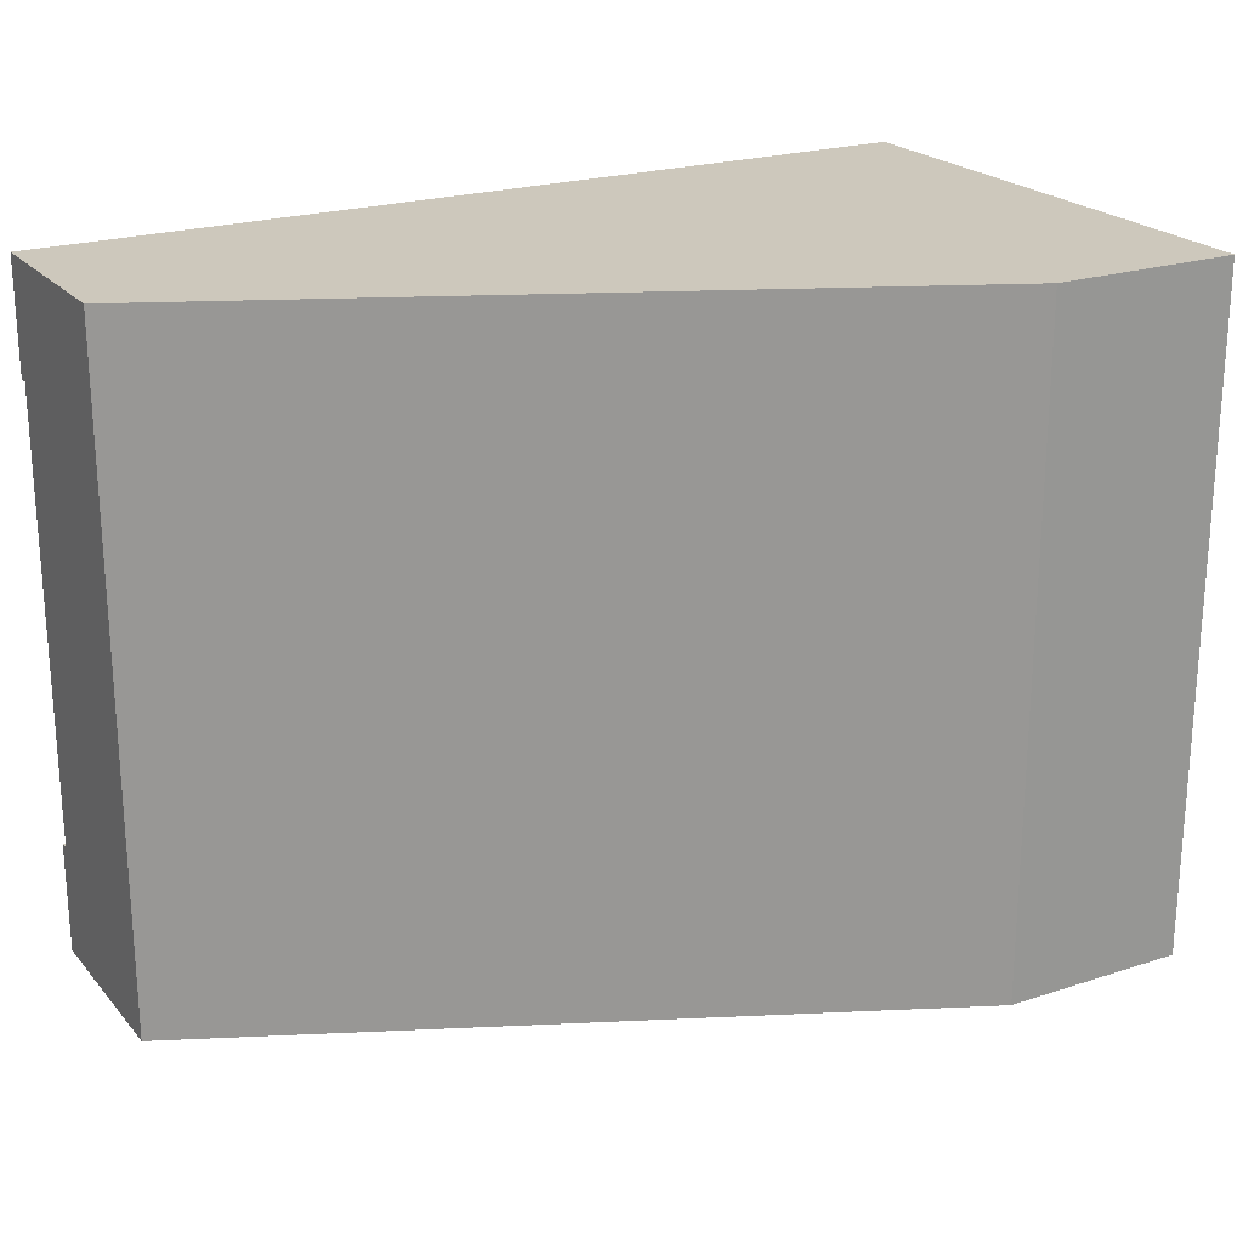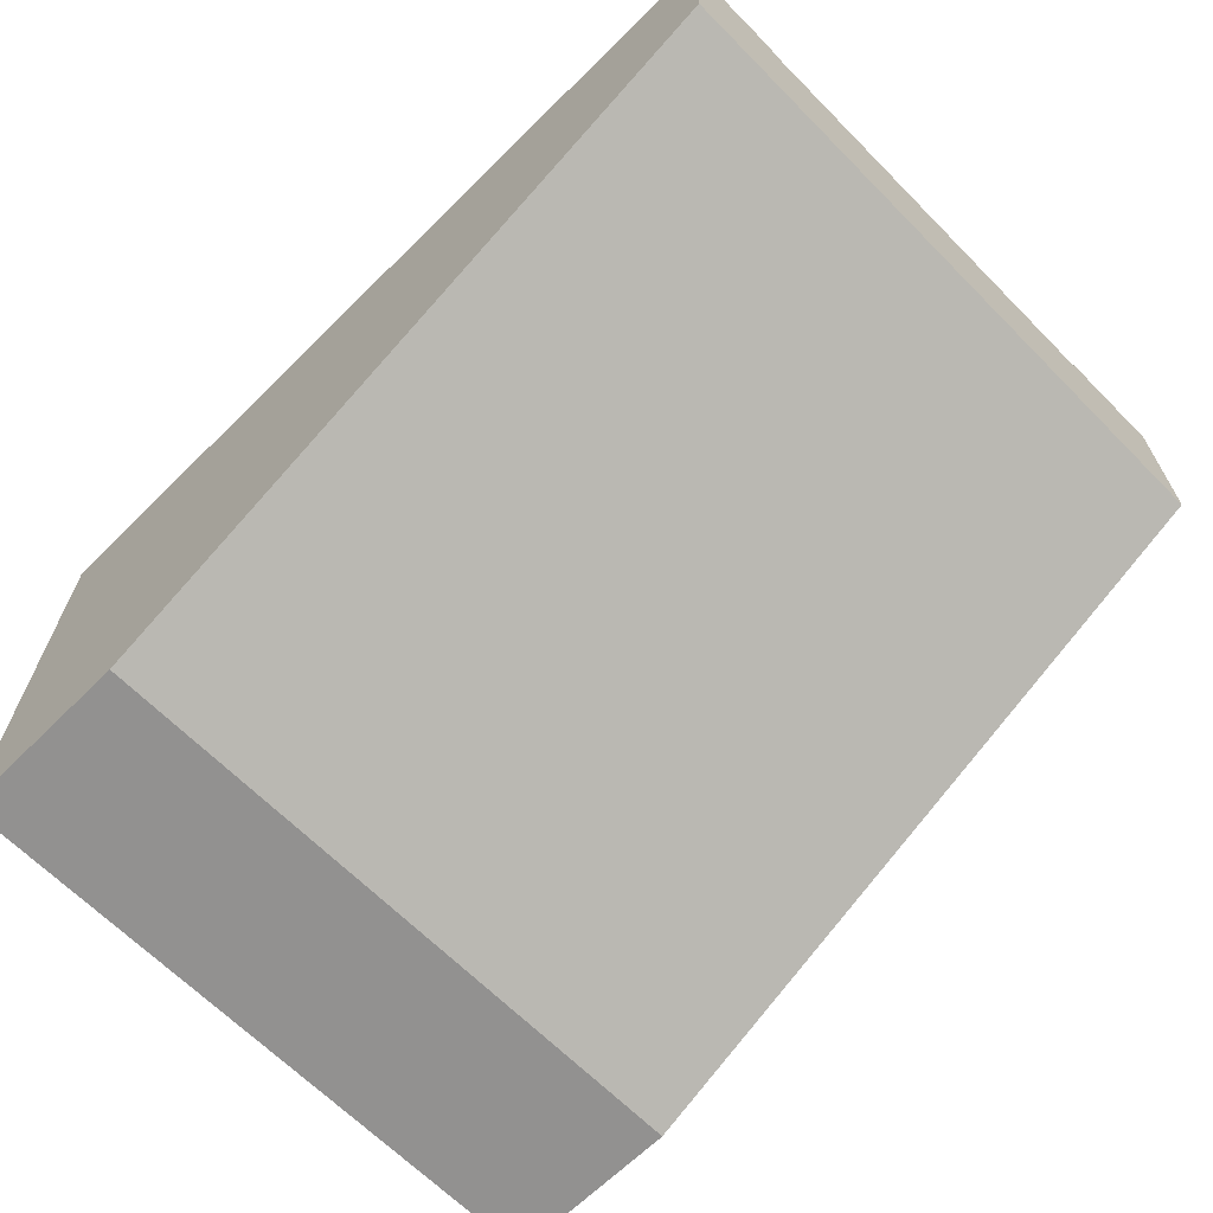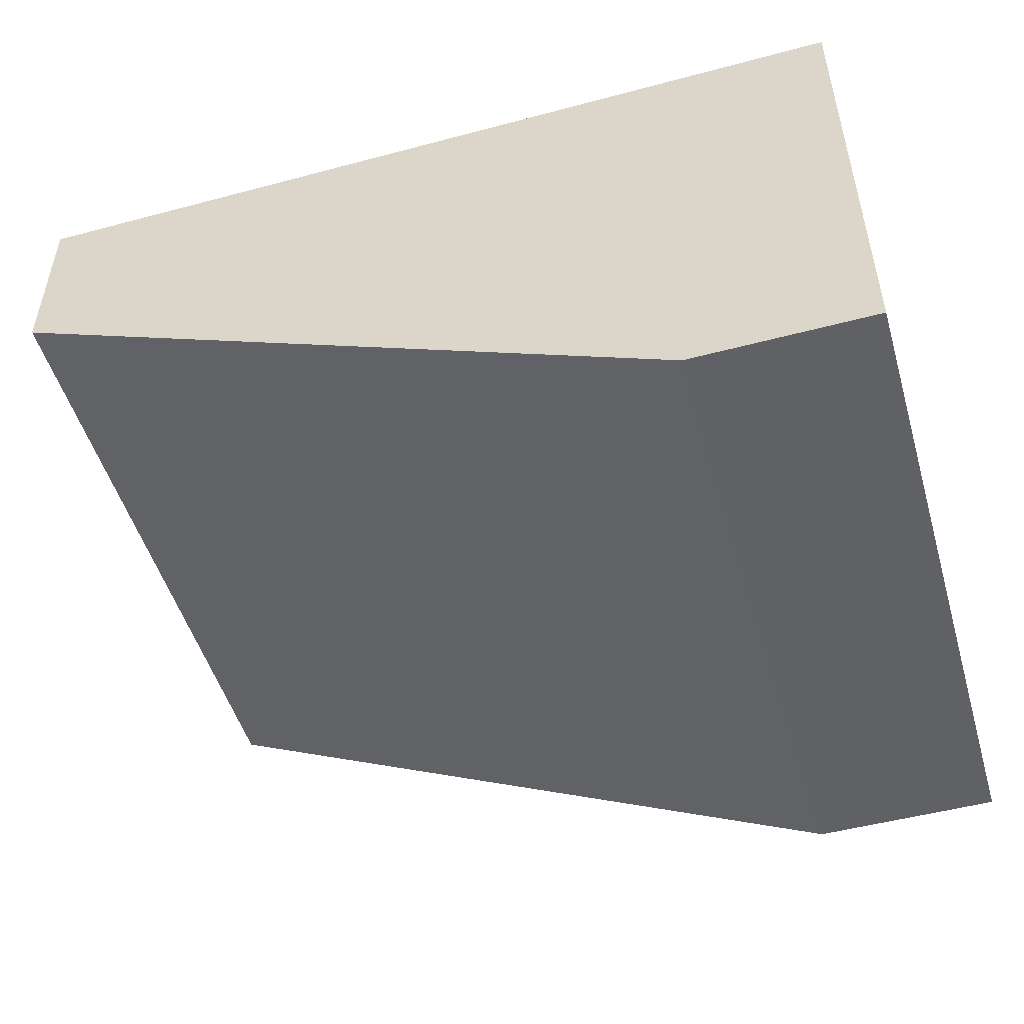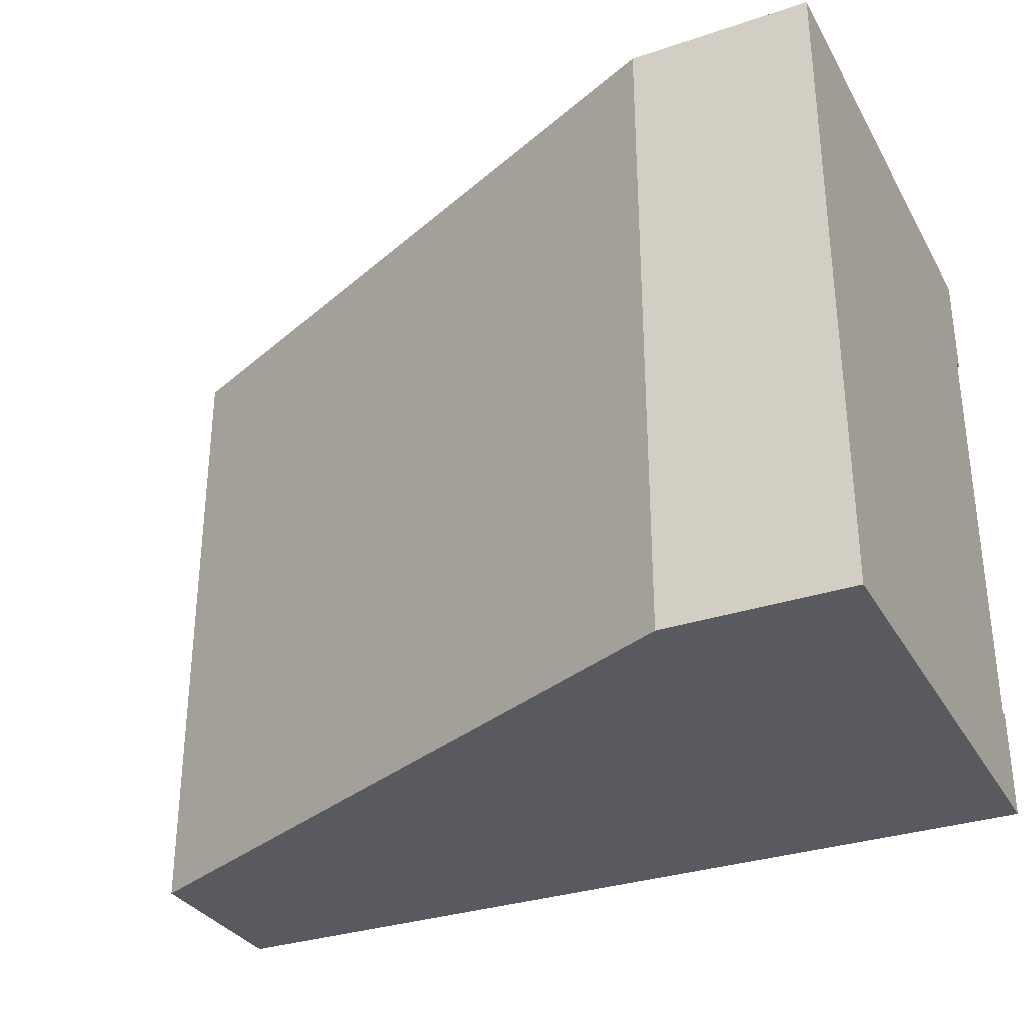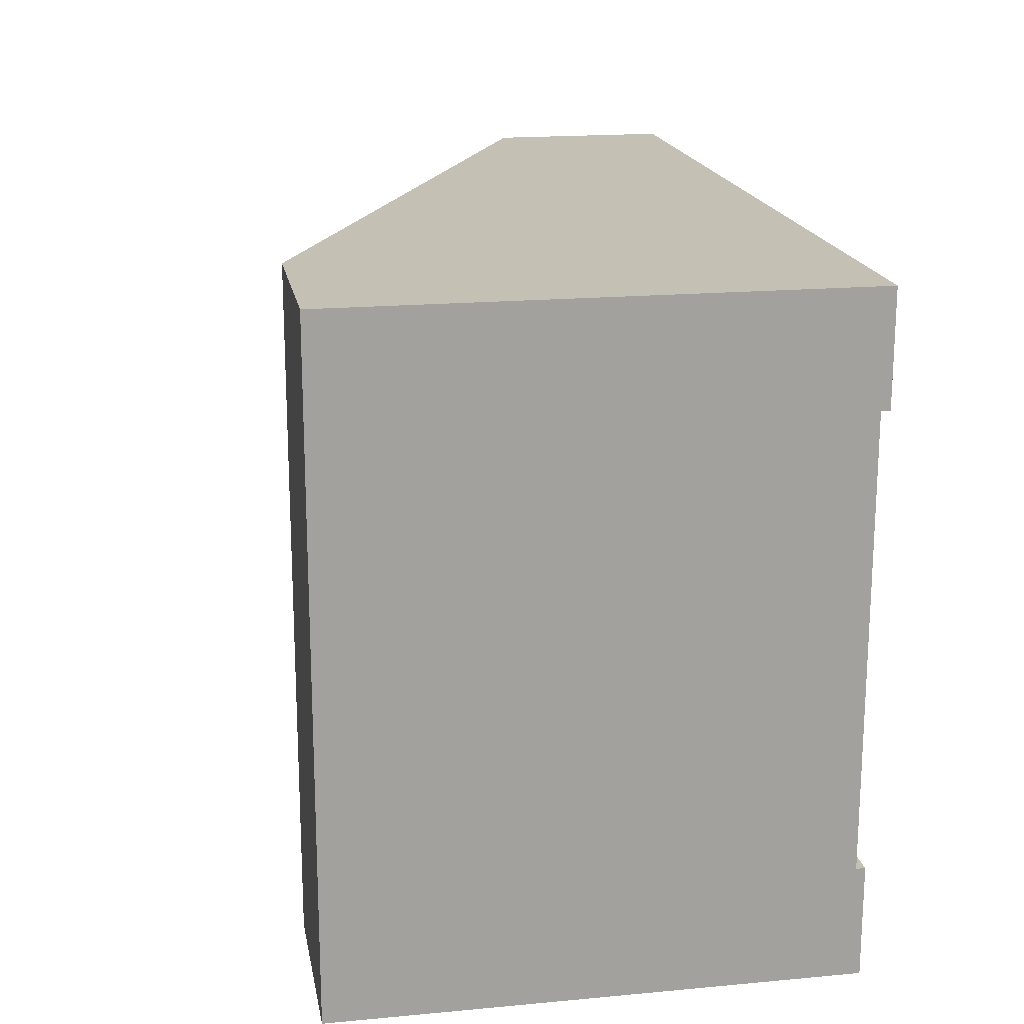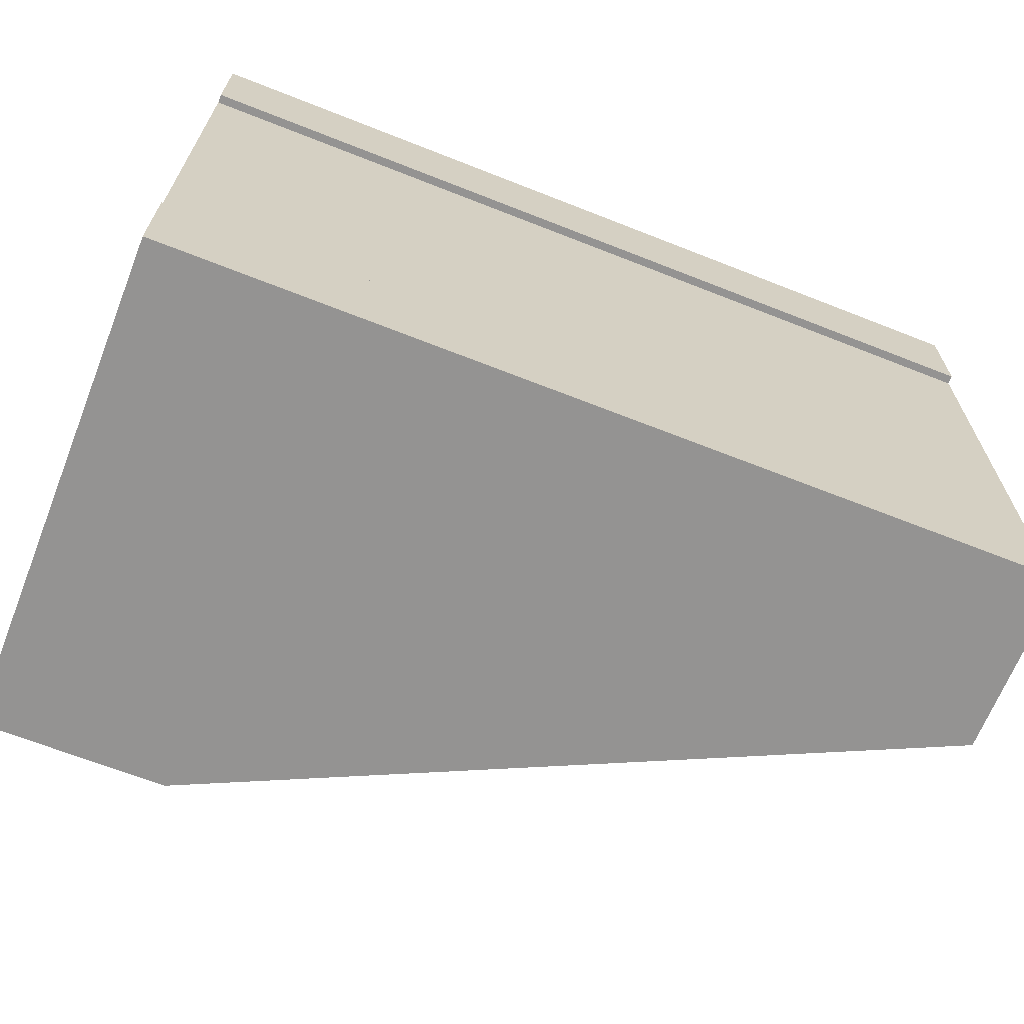
<metadata>
{"format":"obj","ext":"obj","renderer":"f3d","projection":"perspective","resolution":1024,"background":"white","views":[{"elev":22.2,"azim":-29.5,"up":"+Z"},{"elev":-66.1,"azim":-135.3,"up":"+Y"},{"elev":-50.2,"azim":16.3,"up":"+Y"},{"elev":-31.9,"azim":25.3,"up":"+Z"},{"elev":18.2,"azim":79.8,"up":"+Z"},{"elev":-66.8,"azim":158.4,"up":"+Z"}]}
</metadata>
<code>
o Mesh1_Group1_Model.028
v 3 1.7 -0.375
v 0 1.7 -0.375
v 0 1.73 -0.375
v 3 1.73 -0.375
v 3 1.7 -1.875
v 0 1.7 -1.875
v 3 1.73 -1.875
v 0 1.73 -1.875
v 3 1.73 0
v 3 0 -0
v 3 0 -2.25
v 3 1.73 -2.25
v 3 1.4 -1.875
v 3 1.4 -0.375
v 0 1.73 0
v 0 1.1 0
v 2.37 0 -0
v 0 1.73 -2.25
v 0 1.1 -2.25
v 0 1.4 -0.375
v 0 1.4 -1.875
v 2.37 0 -2.25
f 6 5 7 8
f 10 11 13 14
f 21 16 20
f 10 17 22 11
f 7 12 18 8
f 3 15 9 4
f 1 4 9
f 12 5 13
f 14 1 9
f 12 7 5
f 14 9 10
f 11 12 13
f 16 17 9 15
f 16 15 2 20
f 9 17 10
f 6 8 18
f 18 19 21 6
f 22 19 18 12
f 15 3 2
f 16 21 19
f 12 11 22
f 19 22 17 16
f 1 2 3 4
f 5 6 2 1
f 6 21 20 2
f 1 14 13 5

</code>
